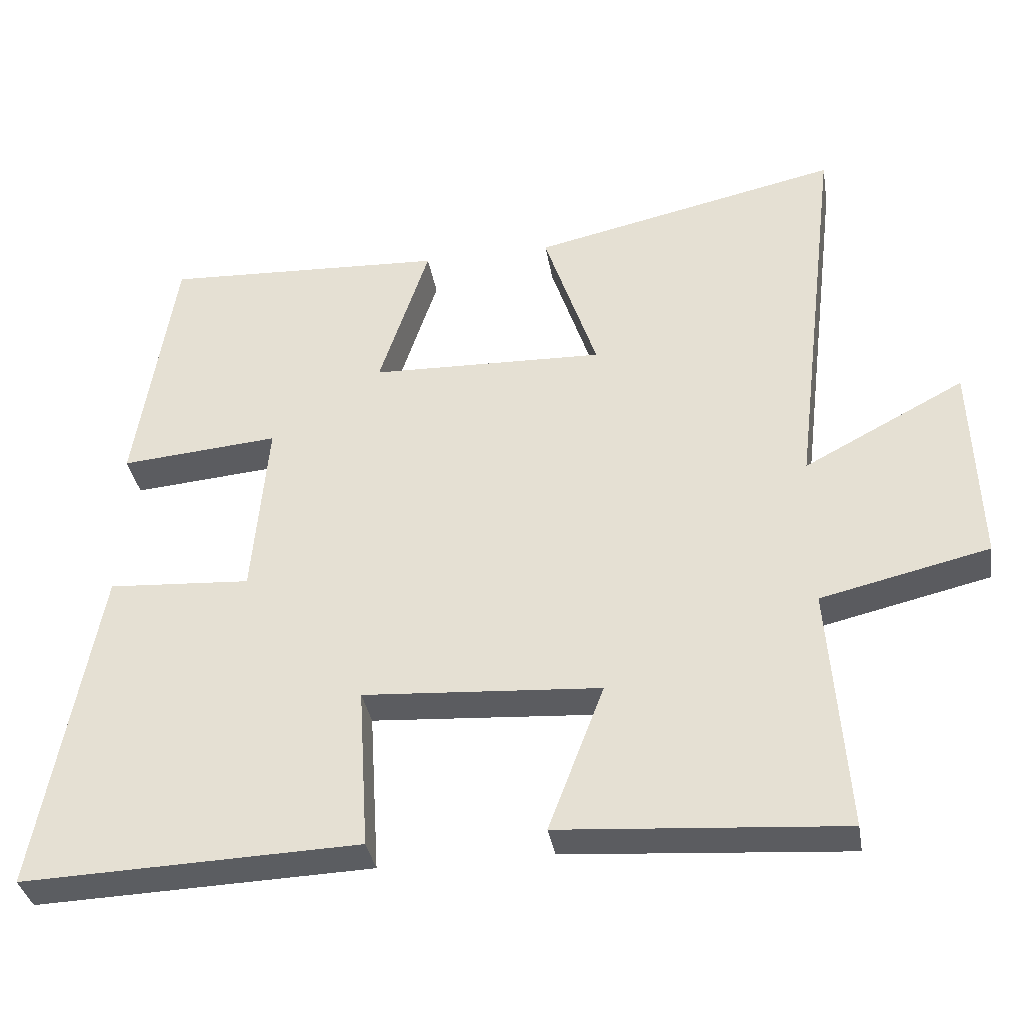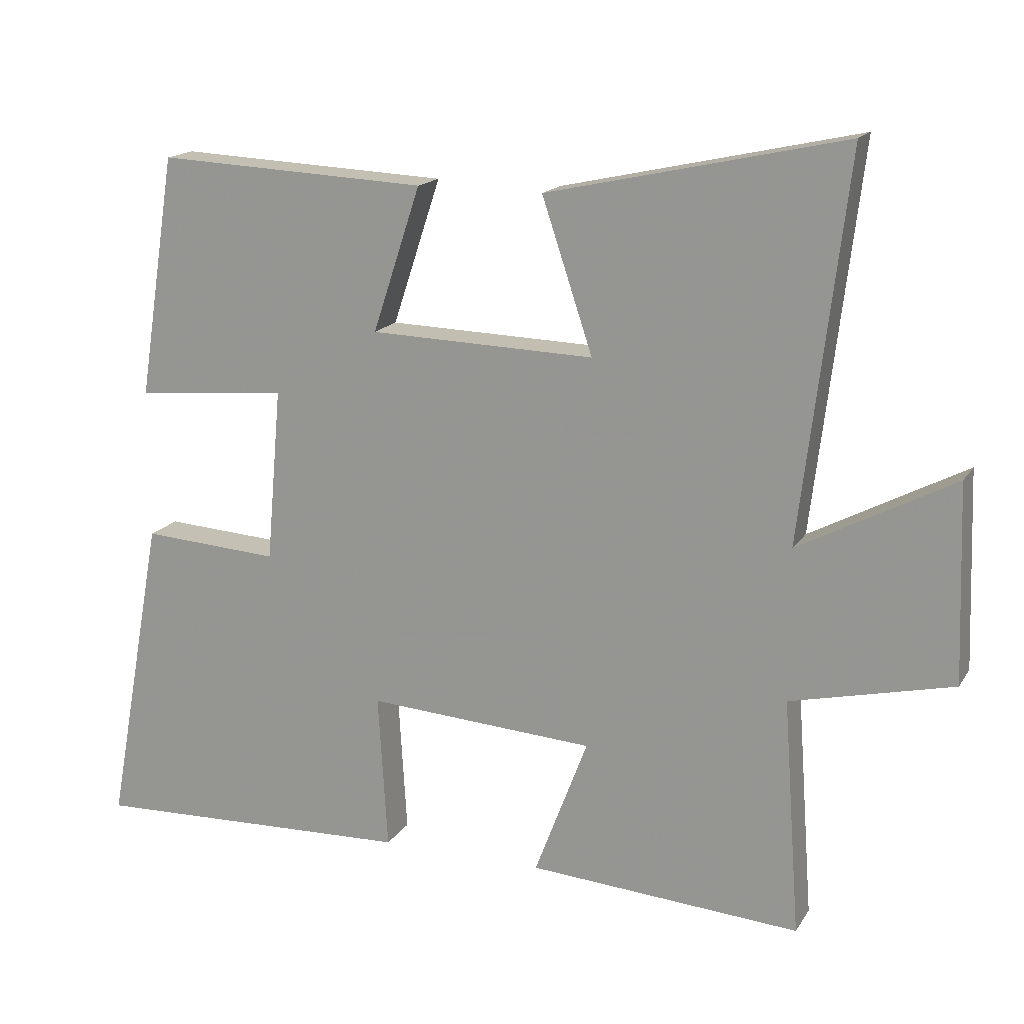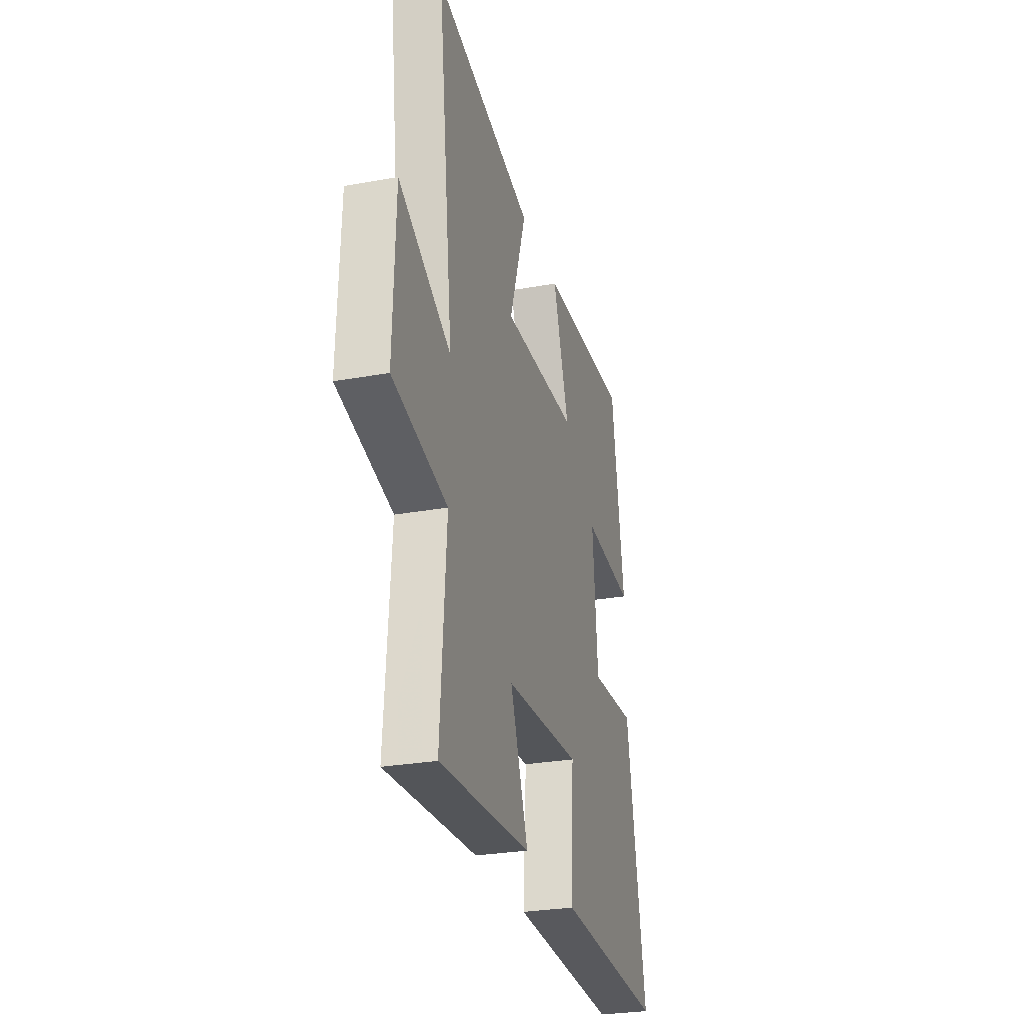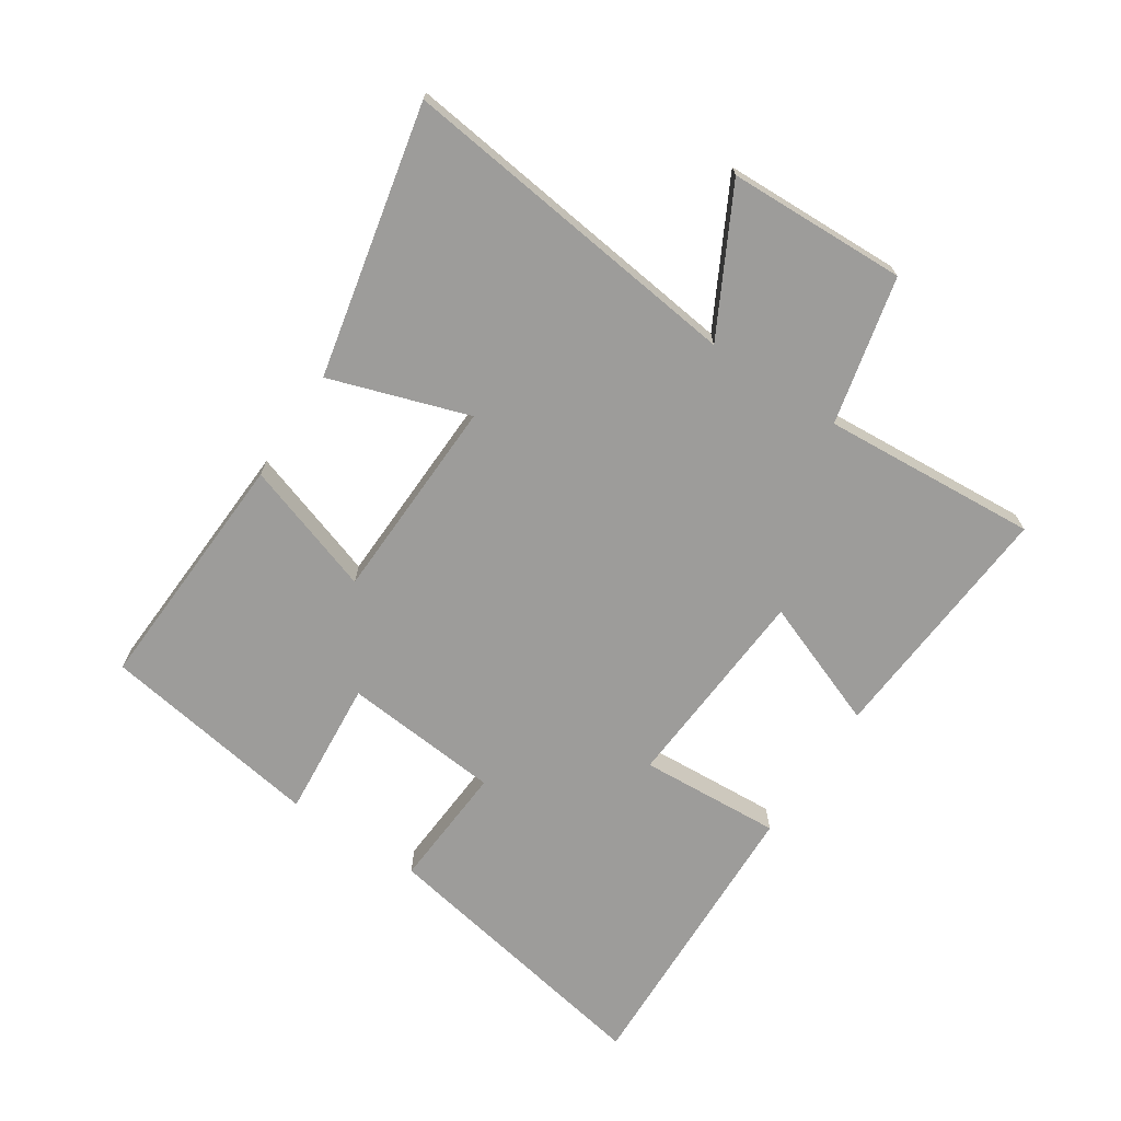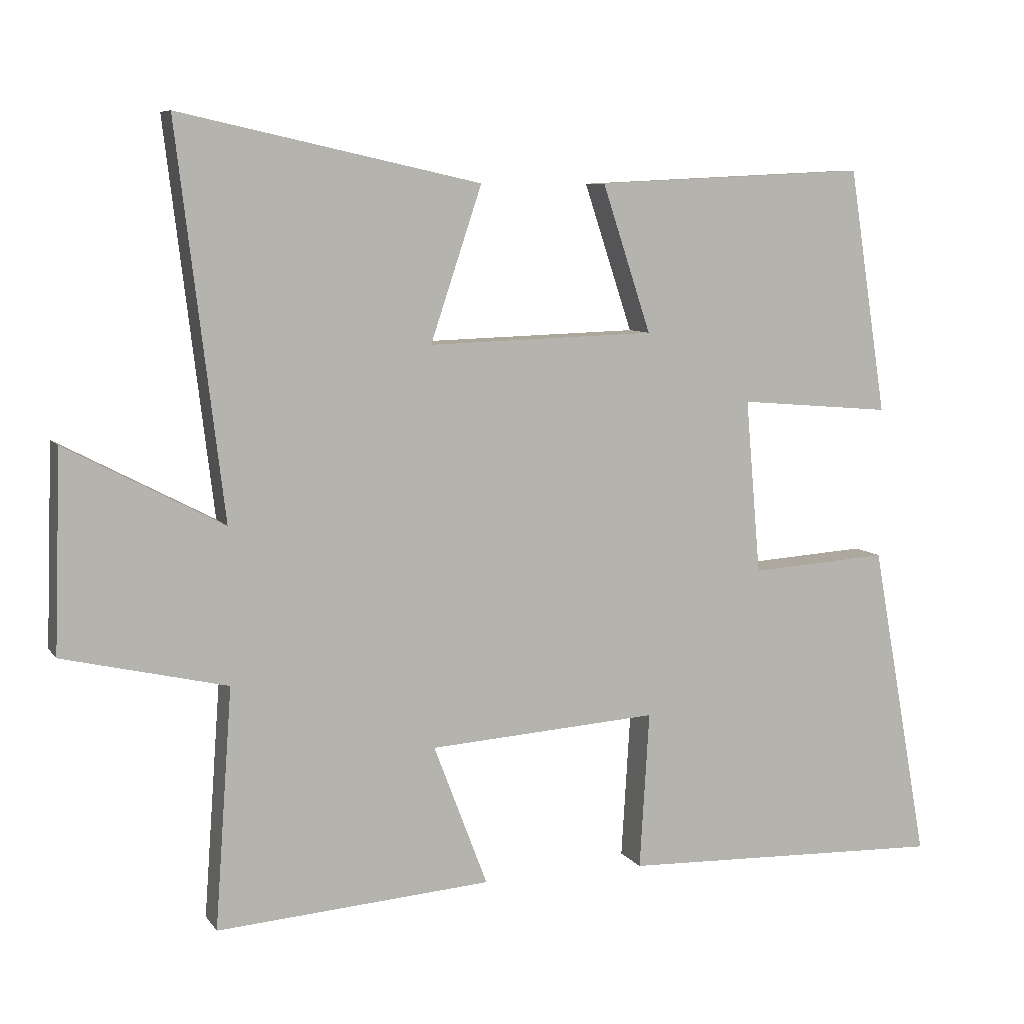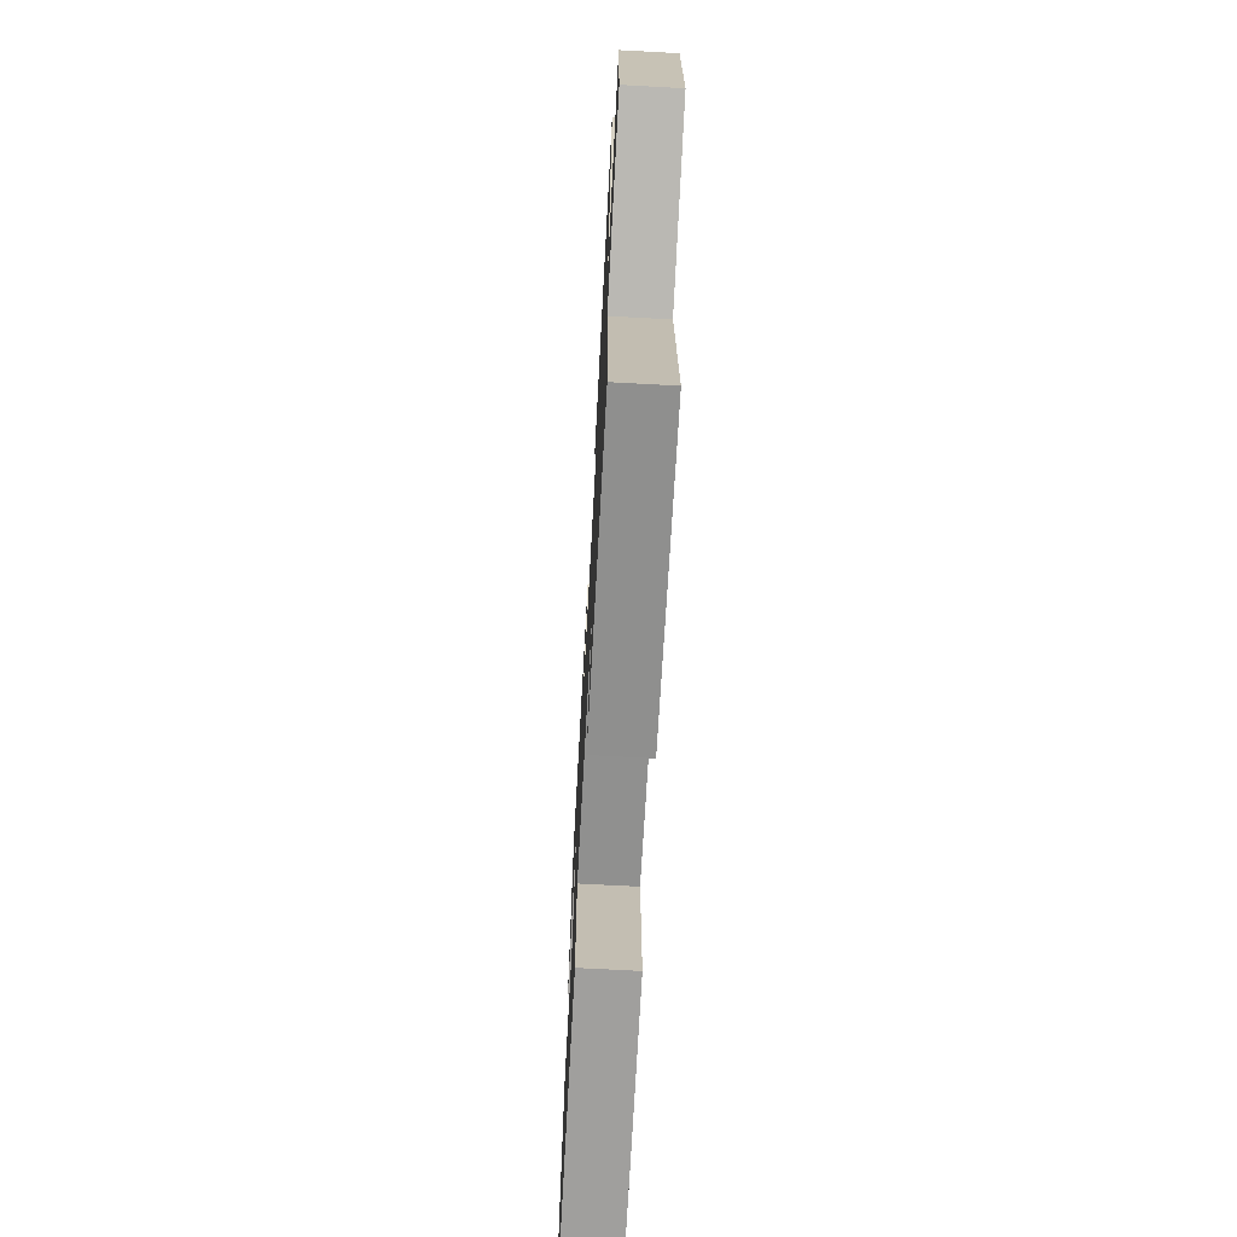
<metadata>
{"format":"obj","ext":"obj","renderer":"f3d","projection":"perspective","resolution":1024,"background":"white","views":[{"elev":-35.4,"azim":9.5,"up":"+Z"},{"elev":16.4,"azim":21.9,"up":"+Z"},{"elev":-28.1,"azim":105.4,"up":"+Z"},{"elev":-70.0,"azim":56.5,"up":"+Y"},{"elev":7.8,"azim":160.1,"up":"+Z"},{"elev":-69.4,"azim":86.9,"up":"+Z"}]}
</metadata>
<code>
v 0.525 0.07 -0.529
v 0.128 0.07 -0.5
v 0.206 0.07 -0.295
v -0.126 0.07 -0.273
v -0.112 0.07 -0.5
v -0.584 0.07 -0.516
v -0.5 0.07 -0.055
v -0.3 0.07 -0.068
v -0.278 0.07 0.184
v -0.5 0.07 0.165
v -0.445 0.07 0.519
v -0.05 0.07 0.5
v -0.12 0.07 0.288
v 0.208 0.07 0.278
v 0.134 0.07 0.5
v 0.567 0.07 0.595
v 0.5 0.07 0.038
v 0.726 0.07 0.157
v 0.736 0.07 -0.129
v 0.5 0.07 -0.184
v 0.525 0 -0.529
v 0.128 0 -0.5
v 0.206 0 -0.295
v -0.126 0 -0.273
v -0.112 0 -0.5
v -0.584 0 -0.516
v -0.5 0 -0.055
v -0.3 0 -0.068
v -0.278 0 0.184
v -0.5 0 0.165
v -0.445 0 0.519
v -0.05 0 0.5
v -0.12 0 0.288
v 0.208 0 0.278
v 0.134 0 0.5
v 0.567 0 0.595
v 0.5 0 0.038
v 0.726 0 0.157
v 0.736 0 -0.129
v 0.5 0 -0.184
f 17 18 19 20
f 14 15 16 17
f 13 14 17 20
f 10 11 12 13
f 9 10 13
f 8 9 13 20
f 4 5 6 7
f 3 4 7 8
f 20 1 2 3
f 3 8 20
f 40 39 38 37
f 37 36 35 34
f 40 37 34 33
f 33 32 31 30
f 33 30 29
f 40 33 29 28
f 27 26 25 24
f 28 27 24 23
f 23 22 21 40
f 40 28 23
f 1 21 22 2
f 2 22 23 3
f 3 23 24 4
f 4 24 25 5
f 5 25 26 6
f 6 26 27 7
f 7 27 28 8
f 8 28 29 9
f 9 29 30 10
f 10 30 31 11
f 11 31 32 12
f 12 32 33 13
f 13 33 34 14
f 14 34 35 15
f 15 35 36 16
f 16 36 37 17
f 17 37 38 18
f 18 38 39 19
f 19 39 40 20
f 20 40 21 1

</code>
